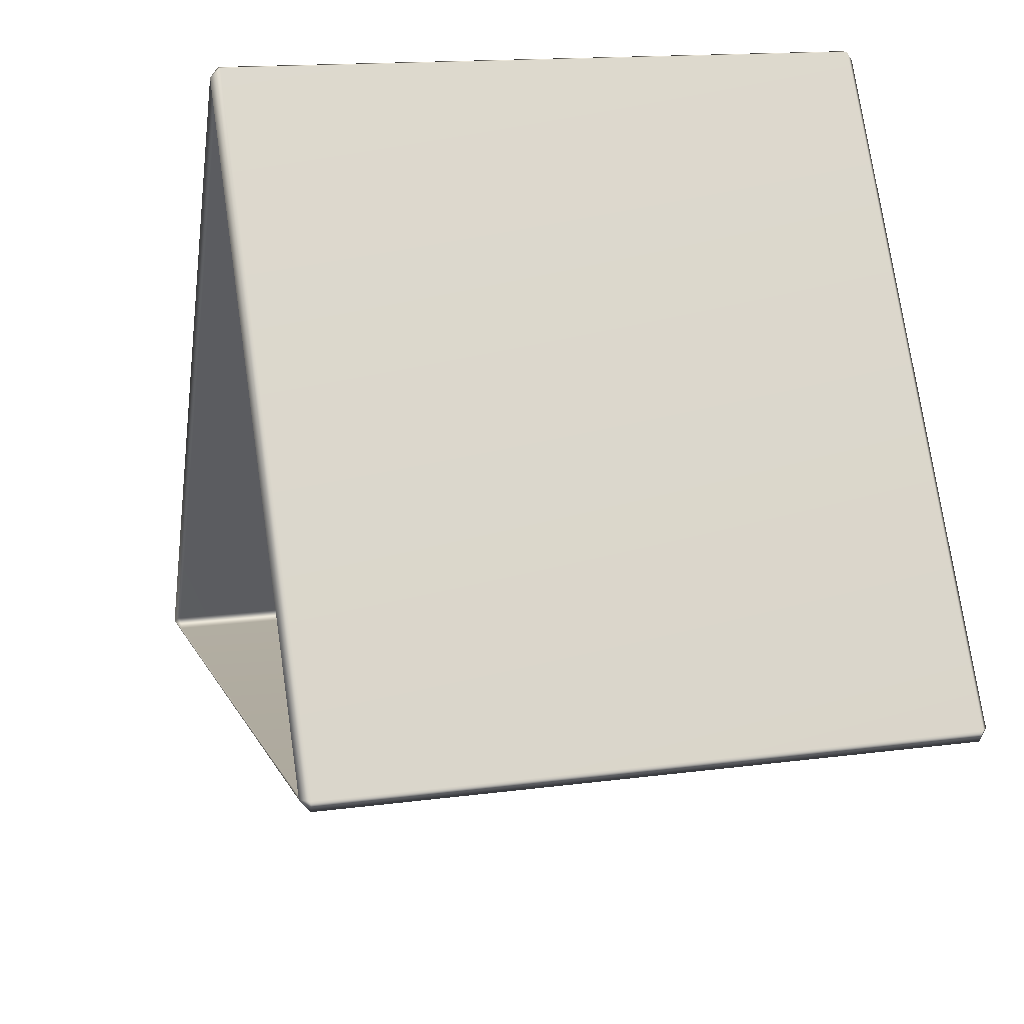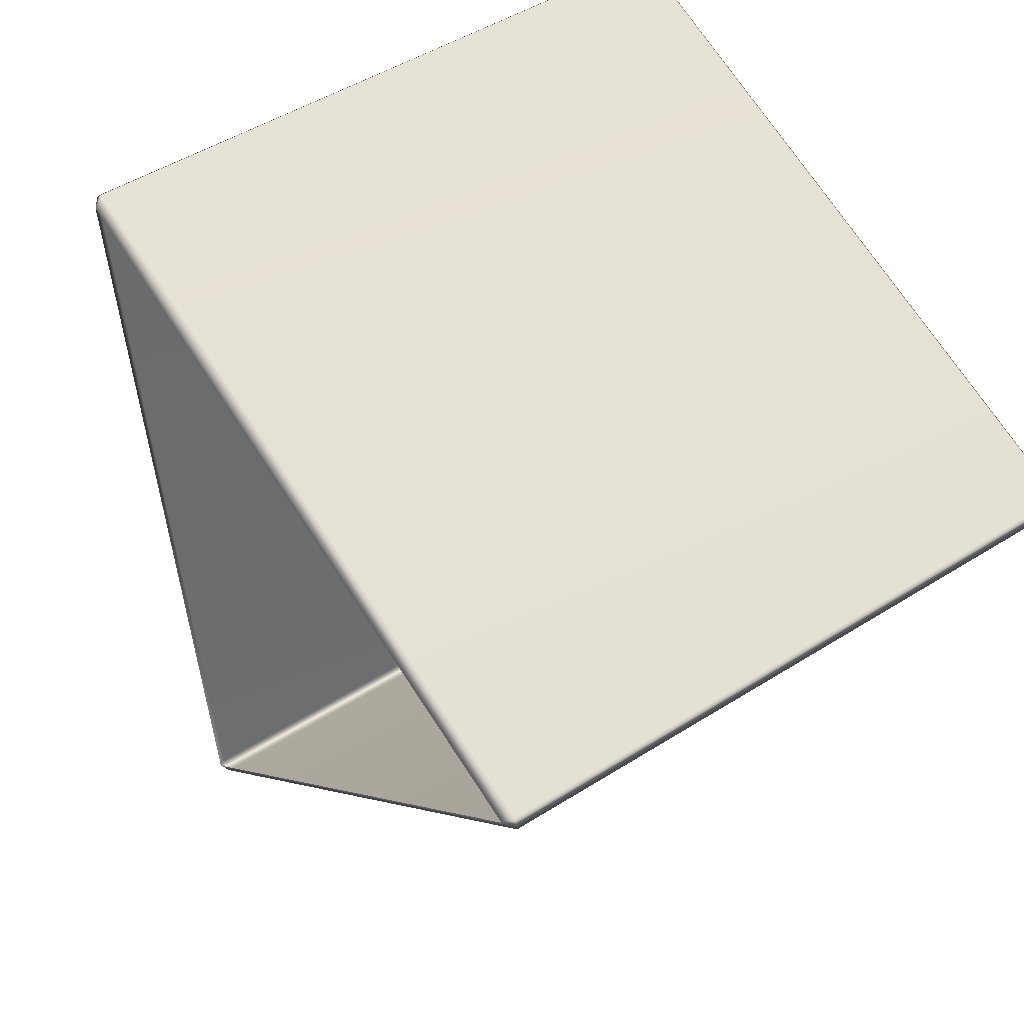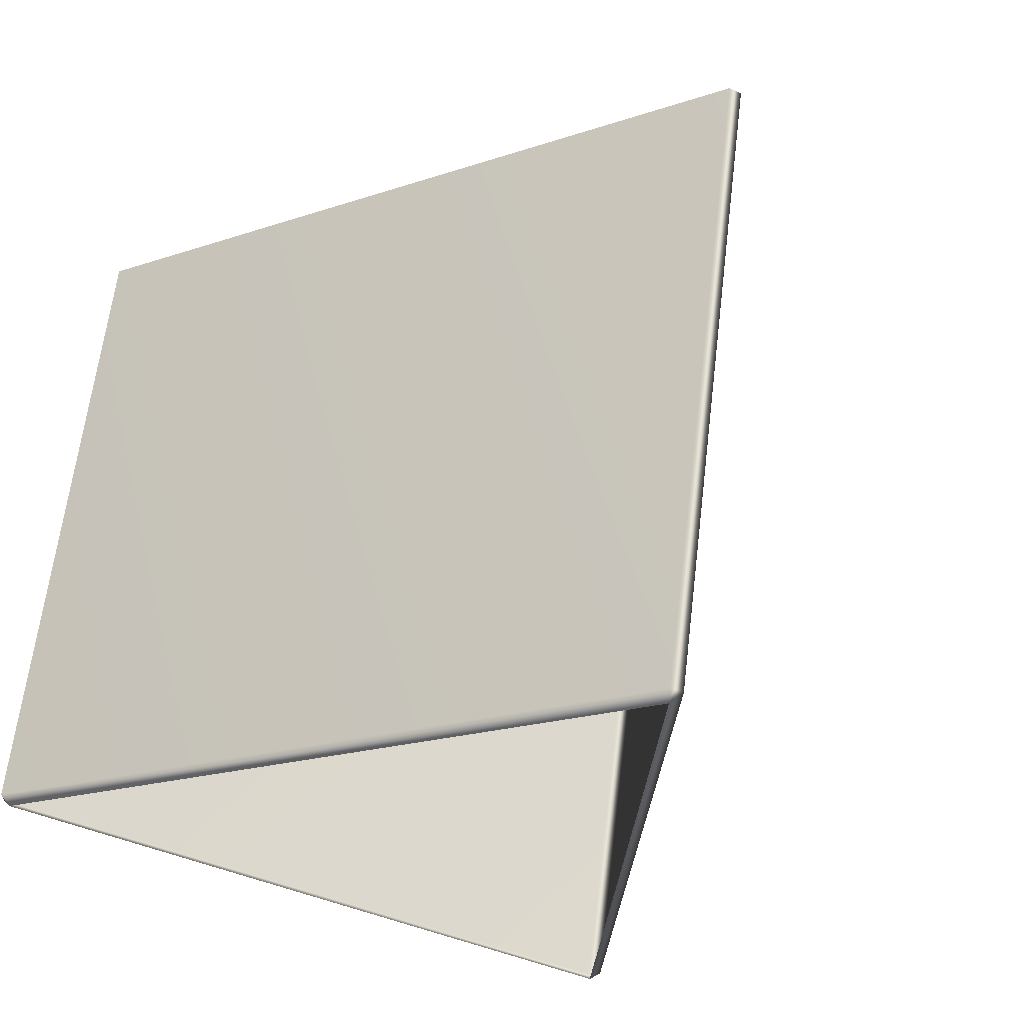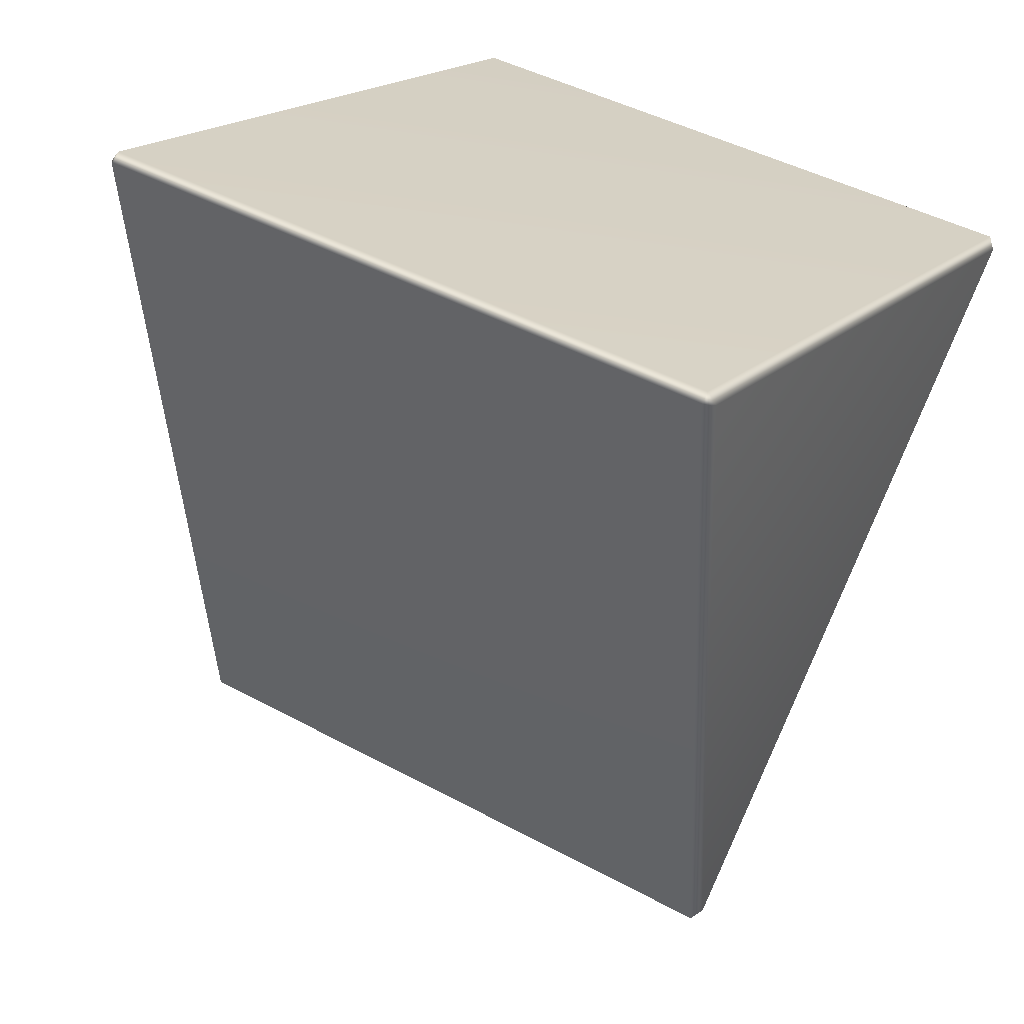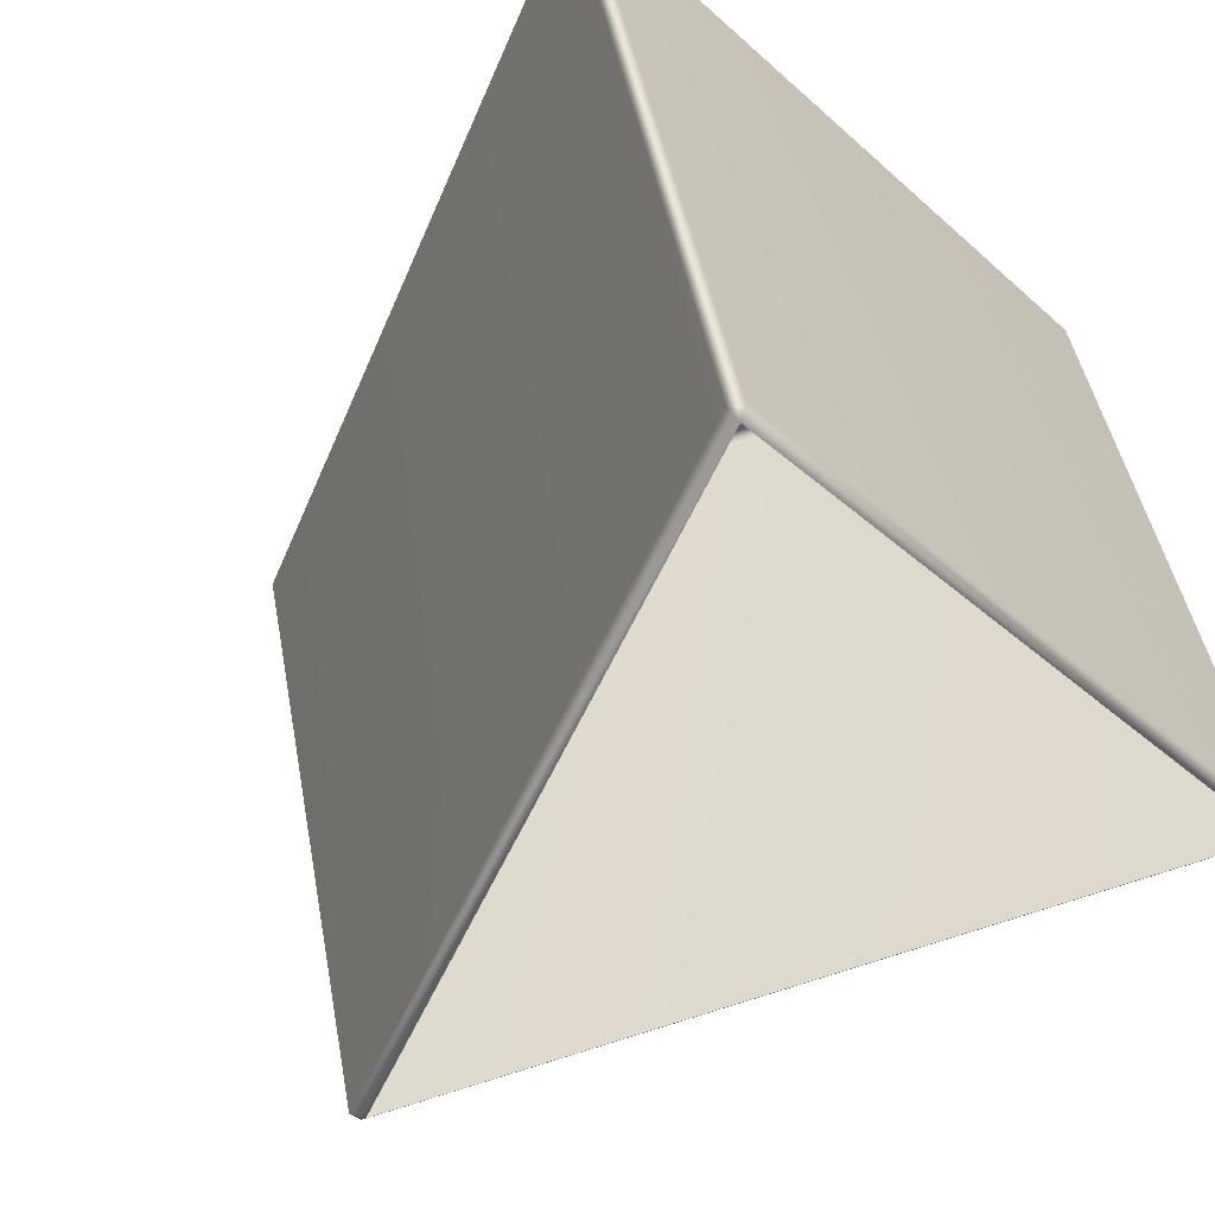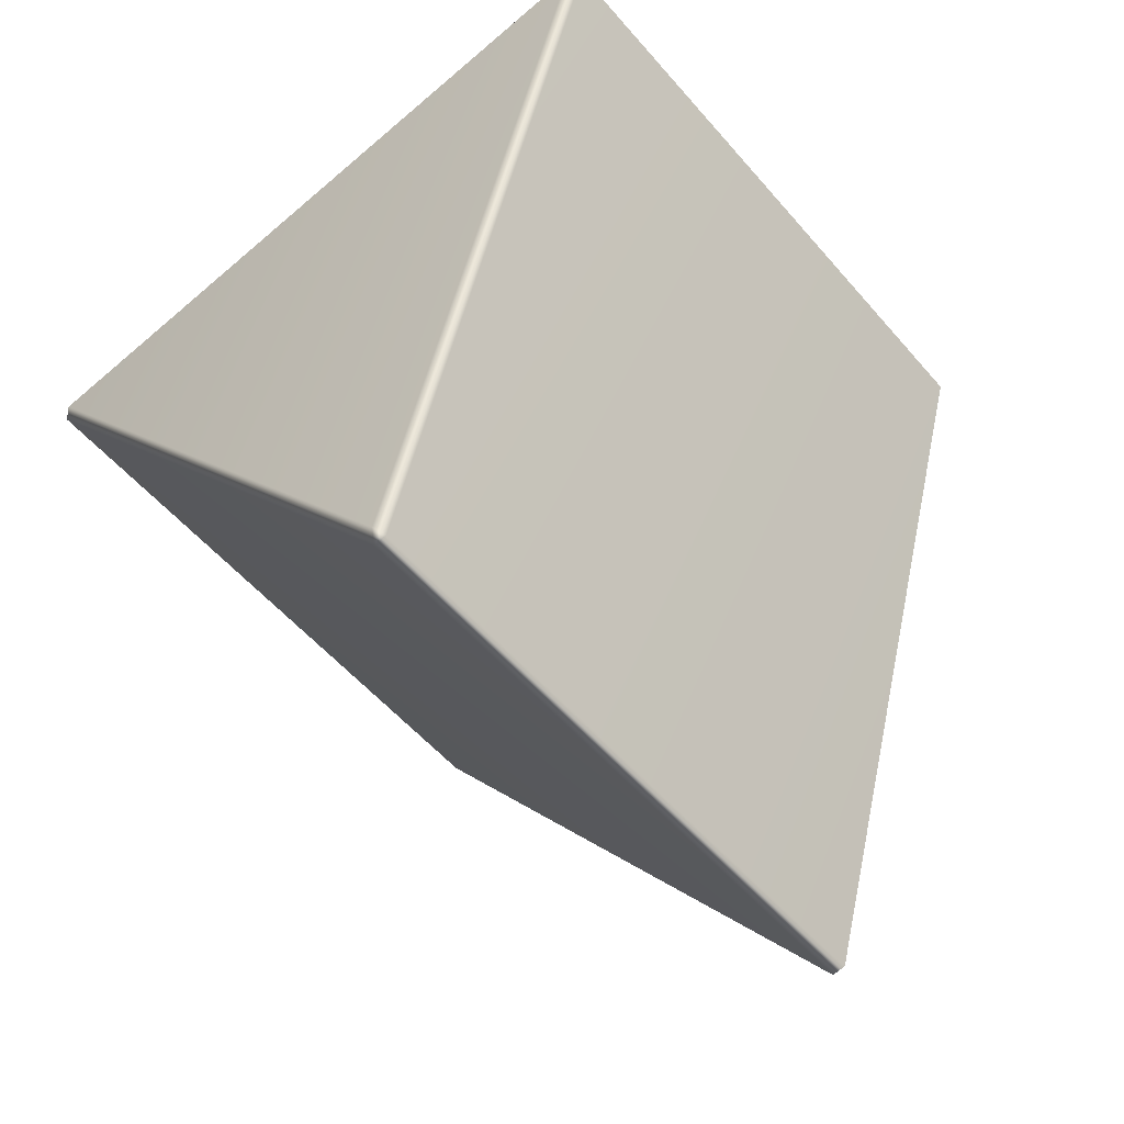
<metadata>
{"format":"obj","ext":"obj","renderer":"f3d","projection":"perspective","resolution":1024,"background":"white","views":[{"elev":74.2,"azim":81.7,"up":"+Z"},{"elev":71.5,"azim":56.8,"up":"+Z"},{"elev":-39.5,"azim":149.4,"up":"+Y"},{"elev":18.7,"azim":119.9,"up":"+Z"},{"elev":-36.3,"azim":-49.4,"up":"+Y"},{"elev":-70.0,"azim":-139.6,"up":"+Z"}]}
</metadata>
<code>
g LM4_PrismObstacle_17
v 0.06377 -3.458 0.8273
v 1.975 -4.346 -2.913
v 1.936 -4.313 -2.983
v -3.481e-05 -3.412 0.8096
v -3.481e-05 3.481e-05 3.481e-05
v 0.03916 0.01644 0.0644
v 0.04083 -3.396 0.8743
v 0.06377 -3.458 0.8273
v 1.938 -0.8984 -3.796
v 2.013 -4.313 -2.983
v 2.012 -0.8984 -3.796
v 1.975 -4.346 -2.913
v 0.04083 -3.396 0.8743
v 3.886 -3.458 0.8273
v 0.06377 -3.458 0.8273
v 3.91 -3.398 0.8746
v 3.909 0.01533 0.06463
v 0.03916 0.01644 0.0644
v 3.95 3.481e-05 3.481e-05
v 3.95 -3.412 0.8096
v 3.886 -3.458 0.8273
v 0.06377 0.04918 -0.004904
v -3.481e-05 3.481e-05 3.481e-05
v 3.886 0.04918 -0.004904
v 3.95 3.481e-05 3.481e-05
v 2.012 -0.8984 -3.796
v 1.975 -0.8385 -3.745
v 1.938 -0.8984 -3.796
v 3.95 -3.412 0.8096
v 1.975 -4.346 -2.913
v 3.886 -3.458 0.8273
v 2.013 -4.313 -2.983
v 2.012 -0.8984 -3.796
v 3.95 3.481e-05 3.481e-05
g LM4_PrismObstacle_17_0
f 3 2 1
f 4 3 1
f 4 5 3
f 6 5 4
f 7 6 4
f 7 4 8
f 5 9 3
f 10 3 9
f 11 10 9
f 3 10 12
f 15 14 13
f 14 16 13
f 16 17 13
f 17 18 13
f 19 17 16
f 20 19 16
f 16 21 20
f 18 17 22
f 18 22 23
f 17 24 22
f 17 25 24
f 25 26 24
f 22 27 23
f 24 27 22
f 26 27 24
f 27 28 23
f 27 26 28
f 31 30 29
f 30 32 29
f 32 33 29
f 33 34 29

</code>
